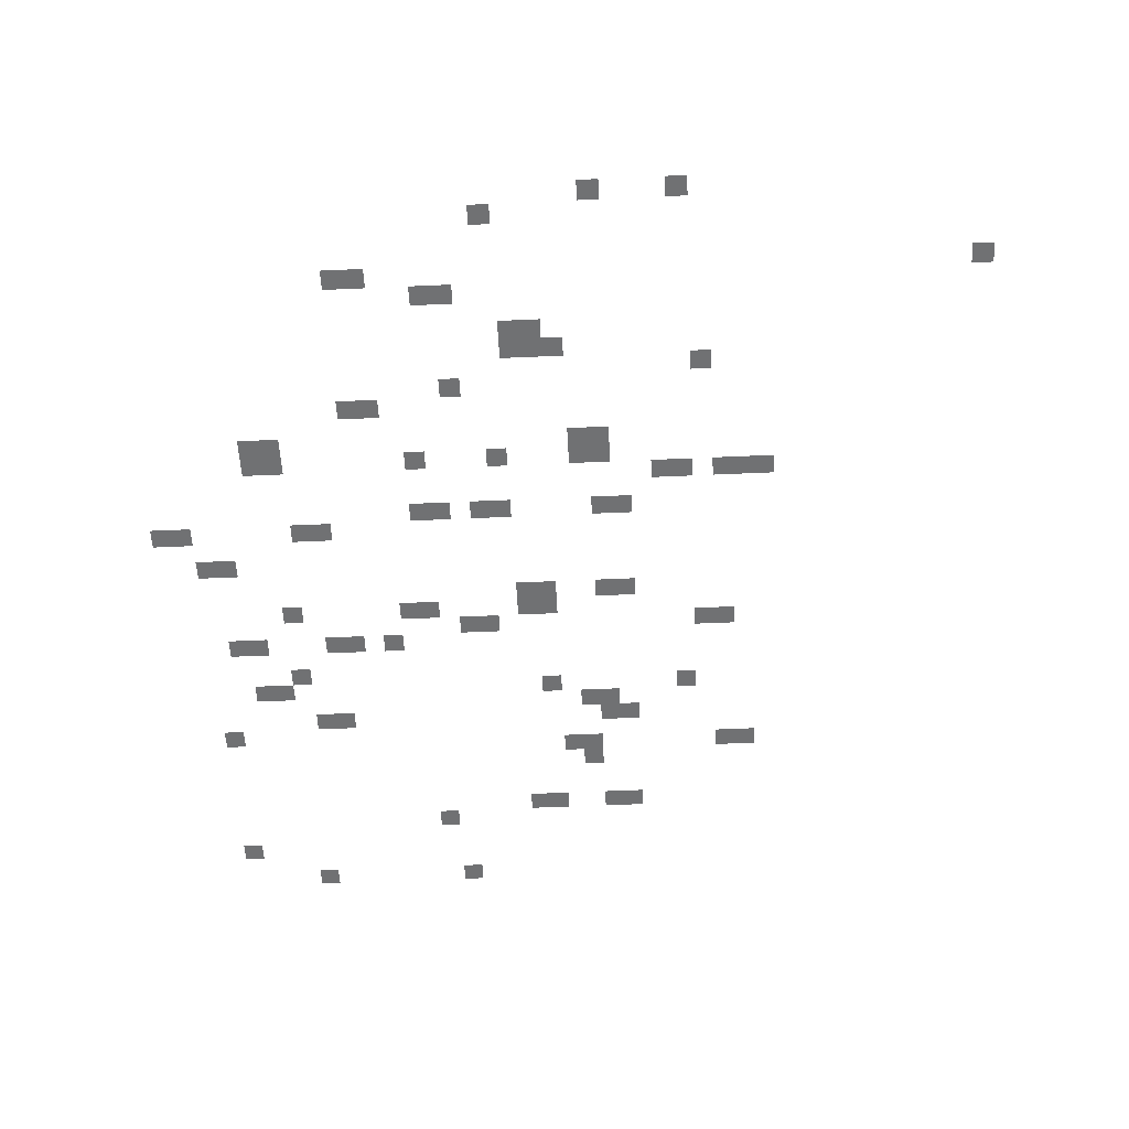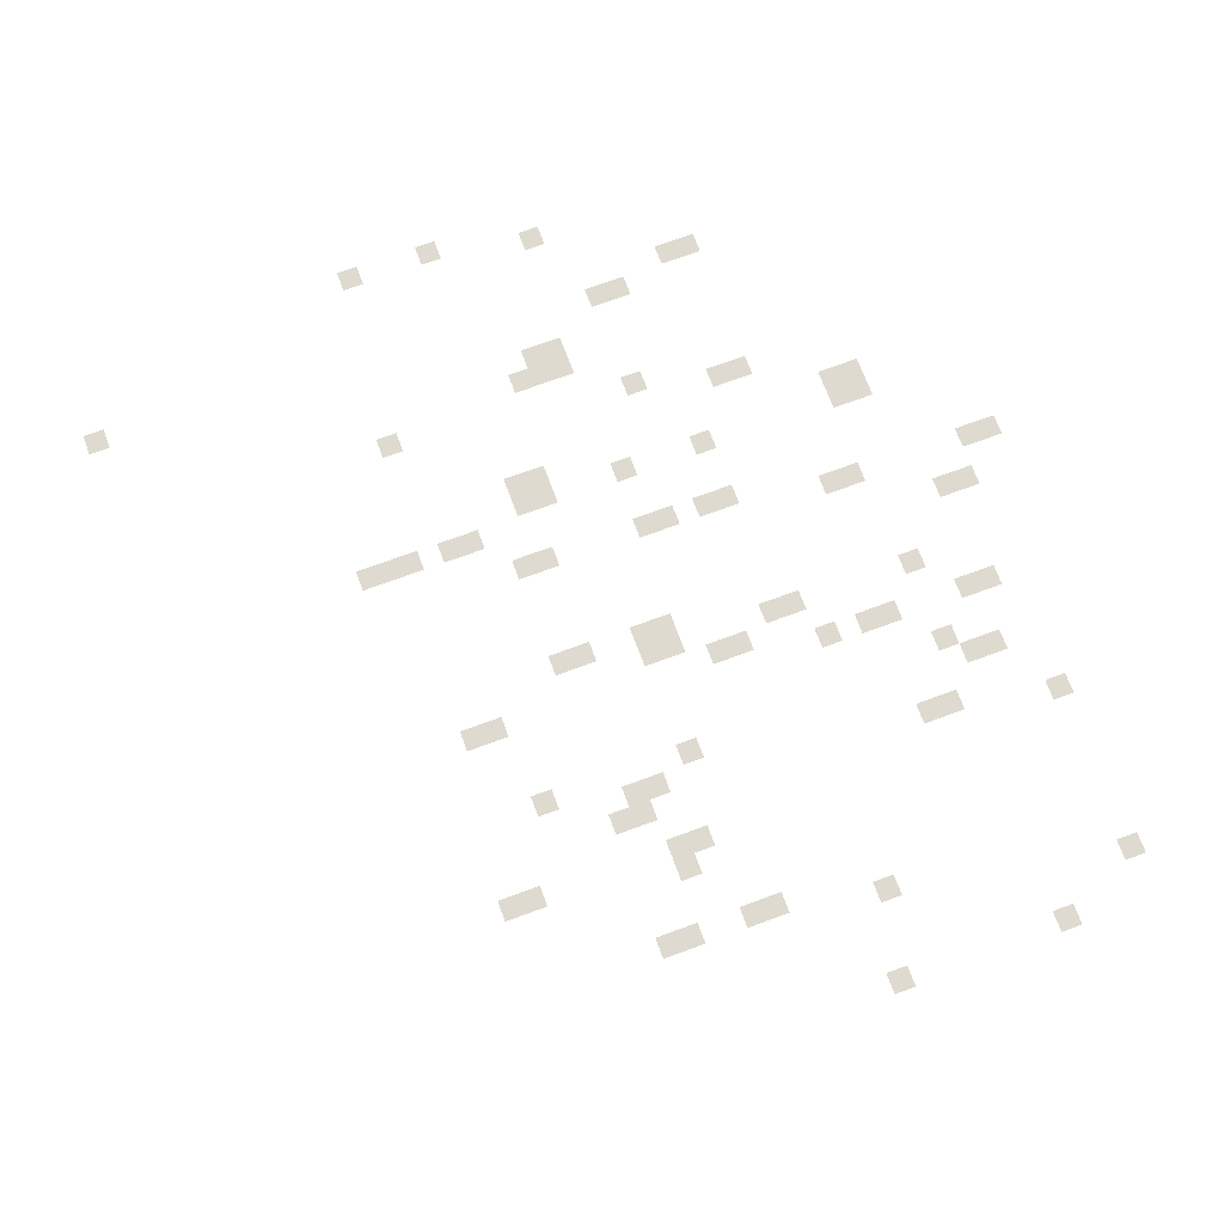
<metadata>
{"format":"obj","ext":"obj","renderer":"f3d","projection":"perspective","resolution":1024,"background":"white","views":[{"elev":-55.2,"azim":-87.3,"up":"+Z"},{"elev":71.0,"azim":69.7,"up":"+Z"}]}
</metadata>
<code>
v -816 -480 0
v -832 -480 0
v -832 -464 0
v -816 -464 0
v -816 -496 0
v -832 -496 0
v -832 -480 0
v -816 -480 0
v -784 -512 0
v -800 -512 0
v -800 -496 0
v -784 -496 0
v -608 -512 0
v -624 -512 0
v -624 -496 0
v -608 -496 0
v -480 -512 0
v -496 -512 0
v -496 -496 0
v -480 -496 0
v -784 -528 0
v -800 -528 0
v -800 -512 0
v -784 -512 0
v -704 -528 0
v -720 -528 0
v -720 -512 0
v -704 -512 0
v -704 -544 0
v -720 -544 0
v -720 -528 0
v -704 -528 0
v -656 -544 0
v -672 -544 0
v -672 -528 0
v -656 -528 0
v -896 -560 0
v -912 -560 0
v -912 -544 0
v -896 -544 0
v -880 -560 0
v -896 -560 0
v -896 -544 0
v -880 -544 0
v -656 -560 0
v -672 -560 0
v -672 -544 0
v -656 -544 0
v -896 -576 0
v -912 -576 0
v -912 -560 0
v -896 -560 0
v -880 -576 0
v -896 -576 0
v -896 -560 0
v -880 -560 0
v -736 -576 0
v -752 -576 0
v -752 -560 0
v -736 -560 0
v -672 -576 0
v -688 -576 0
v -688 -560 0
v -672 -560 0
v -448 -576 0
v -464 -576 0
v -464 -560 0
v -448 -560 0
v -816 -592 0
v -832 -592 0
v -832 -576 0
v -816 -576 0
v -624 -592 0
v -640 -592 0
v -640 -576 0
v -624 -576 0
v -816 -608 0
v -832 -608 0
v -832 -592 0
v -816 -592 0
v -704 -608 0
v -720 -608 0
v -720 -592 0
v -704 -592 0
v -624 -608 0
v -640 -608 0
v -640 -592 0
v -624 -592 0
v -704 -624 0
v -720 -624 0
v -720 -608 0
v -704 -608 0
v -1040 -640 0
v -1056 -640 0
v -1056 -624 0
v -1040 -624 0
v -928 -640 0
v -944 -640 0
v -944 -624 0
v -928 -624 0
v -1040 -656 0
v -1056 -656 0
v -1056 -640 0
v -1040 -640 0
v -928 -656 0
v -944 -656 0
v -944 -640 0
v -928 -640 0
v -704 -656 0
v -720 -656 0
v -720 -640 0
v -704 -640 0
v -736 -672 0
v -752 -672 0
v -752 -656 0
v -736 -656 0
v -880 -688 0
v -896 -688 0
v -896 -672 0
v -880 -672 0
v -832 -688 0
v -848 -688 0
v -848 -672 0
v -832 -672 0
v -736 -688 0
v -752 -688 0
v -752 -672 0
v -736 -672 0
v -512 -688 0
v -528 -688 0
v -528 -672 0
v -512 -672 0
v -1024 -704 0
v -1040 -704 0
v -1040 -688 0
v -1024 -688 0
v -832 -704 0
v -848 -704 0
v -848 -688 0
v -832 -688 0
v -448 -704 0
v -464 -704 0
v -464 -688 0
v -448 -688 0
v -1024 -720 0
v -1040 -720 0
v -1040 -704 0
v -1024 -704 0
v -944 -720 0
v -960 -720 0
v -960 -704 0
v -944 -704 0
v -720 -720 0
v -736 -720 0
v -736 -704 0
v -720 -704 0
v -832 -736 0
v -848 -736 0
v -848 -720 0
v -832 -720 0
v -720 -736 0
v -736 -736 0
v -736 -720 0
v -720 -720 0
v -1088 -752 0
v -1104 -752 0
v -1104 -736 0
v -1088 -736 0
v -880 -752 0
v -896 -752 0
v -896 -736 0
v -880 -736 0
v -832 -752 0
v -848 -752 0
v -848 -736 0
v -832 -736 0
v -992 -768 0
v -1008 -768 0
v -1008 -752 0
v -992 -752 0
v -976 -768 0
v -992 -768 0
v -992 -752 0
v -976 -752 0
v -752 -768 0
v -768 -768 0
v -768 -752 0
v -752 -752 0
v -736 -768 0
v -752 -768 0
v -752 -752 0
v -736 -752 0
v -528 -768 0
v -544 -768 0
v -544 -752 0
v -528 -752 0
v -992 -784 0
v -1008 -784 0
v -1008 -768 0
v -992 -768 0
v -976 -784 0
v -992 -784 0
v -992 -768 0
v -976 -768 0
v -752 -784 0
v -768 -784 0
v -768 -768 0
v -752 -768 0
v -736 -784 0
v -752 -784 0
v -752 -768 0
v -736 -768 0
v -656 -784 0
v -672 -784 0
v -672 -768 0
v -656 -768 0
v -528 -784 0
v -544 -784 0
v -544 -768 0
v -528 -768 0
v -976 -800 0
v -992 -800 0
v -992 -784 0
v -976 -784 0
v -592 -800 0
v -608 -800 0
v -608 -784 0
v -592 -784 0
v -896 -816 0
v -912 -816 0
v -912 -800 0
v -896 -800 0
v -880 -816 0
v -896 -816 0
v -896 -800 0
v -880 -800 0
v -640 -816 0
v -656 -816 0
v -656 -800 0
v -640 -800 0
v -592 -816 0
v -608 -816 0
v -608 -800 0
v -592 -800 0
v -576 -816 0
v -592 -816 0
v -592 -800 0
v -576 -800 0
v -1104 -832 0
v -1120 -832 0
v -1120 -816 0
v -1104 -816 0
v -896 -832 0
v -912 -832 0
v -912 -816 0
v -896 -816 0
v -880 -832 0
v -896 -832 0
v -896 -816 0
v -880 -816 0
v -832 -832 0
v -848 -832 0
v -848 -816 0
v -832 -816 0
v -752 -832 0
v -768 -832 0
v -768 -816 0
v -752 -816 0
v -640 -832 0
v -656 -832 0
v -656 -816 0
v -640 -816 0
v -624 -832 0
v -640 -832 0
v -640 -816 0
v -624 -816 0
v -528 -832 0
v -544 -832 0
v -544 -816 0
v -528 -816 0
v -832 -848 0
v -848 -848 0
v -848 -832 0
v -832 -832 0
v -752 -848 0
v -768 -848 0
v -768 -832 0
v -752 -832 0
v -624 -848 0
v -640 -848 0
v -640 -832 0
v -624 -832 0
v -528 -848 0
v -544 -848 0
v -544 -832 0
v -528 -832 0
v -864 -880 0
v -880 -880 0
v -880 -864 0
v -864 -864 0
v -1104 -896 0
v -1120 -896 0
v -1120 -880 0
v -1104 -880 0
v -864 -896 0
v -880 -896 0
v -880 -880 0
v -864 -880 0
v -656 -896 0
v -672 -896 0
v -672 -880 0
v -656 -880 0
v -960 -912 0
v -976 -912 0
v -976 -896 0
v -960 -896 0
v -720 -912 0
v -736 -912 0
v -736 -896 0
v -720 -896 0
v -864 -928 0
v -880 -928 0
v -880 -912 0
v -864 -912 0
v -720 -928 0
v -736 -928 0
v -736 -912 0
v -720 -912 0
v -592 -928 0
v -608 -928 0
v -608 -912 0
v -592 -912 0
v -864 -944 0
v -880 -944 0
v -880 -928 0
v -864 -928 0
v -592 -944 0
v -608 -944 0
v -608 -928 0
v -592 -928 0
v -864 -960 0
v -880 -960 0
v -880 -944 0
v -864 -944 0
v -1040 -1120 0
v -1056 -1120 0
v -1056 -1104 0
v -1040 -1104 0
g Test-Area_mesh_0003
f 1 2 3 4
f 5 6 7 8
f 9 10 11 12
f 13 14 15 16
f 17 18 19 20
f 21 22 23 24
f 25 26 27 28
f 29 30 31 32
f 33 34 35 36
f 37 38 39 40
f 41 42 43 44
f 45 46 47 48
f 49 50 51 52
f 53 54 55 56
f 57 58 59 60
f 61 62 63 64
f 65 66 67 68
f 69 70 71 72
f 73 74 75 76
f 77 78 79 80
f 81 82 83 84
f 85 86 87 88
f 89 90 91 92
f 93 94 95 96
f 97 98 99 100
f 101 102 103 104
f 105 106 107 108
f 109 110 111 112
f 113 114 115 116
f 117 118 119 120
f 121 122 123 124
f 125 126 127 128
f 129 130 131 132
f 133 134 135 136
f 137 138 139 140
f 141 142 143 144
f 145 146 147 148
f 149 150 151 152
f 153 154 155 156
f 157 158 159 160
f 161 162 163 164
f 165 166 167 168
f 169 170 171 172
f 173 174 175 176
f 177 178 179 180
f 181 182 183 184
f 185 186 187 188
f 189 190 191 192
f 193 194 195 196
f 197 198 199 200
f 201 202 203 204
f 205 206 207 208
f 209 210 211 212
f 213 214 215 216
f 217 218 219 220
f 221 222 223 224
f 225 226 227 228
f 229 230 231 232
f 233 234 235 236
f 237 238 239 240
f 241 242 243 244
f 245 246 247 248
f 249 250 251 252
f 253 254 255 256
f 257 258 259 260
f 261 262 263 264
f 265 266 267 268
f 269 270 271 272
f 273 274 275 276
f 277 278 279 280
f 281 282 283 284
f 285 286 287 288
f 289 290 291 292
f 293 294 295 296
f 297 298 299 300
f 301 302 303 304
f 305 306 307 308
f 309 310 311 312
f 313 314 315 316
f 317 318 319 320
f 321 322 323 324
f 325 326 327 328
f 329 330 331 332
f 333 334 335 336
f 337 338 339 340
f 341 342 343 344
f 345 346 347 348

</code>
